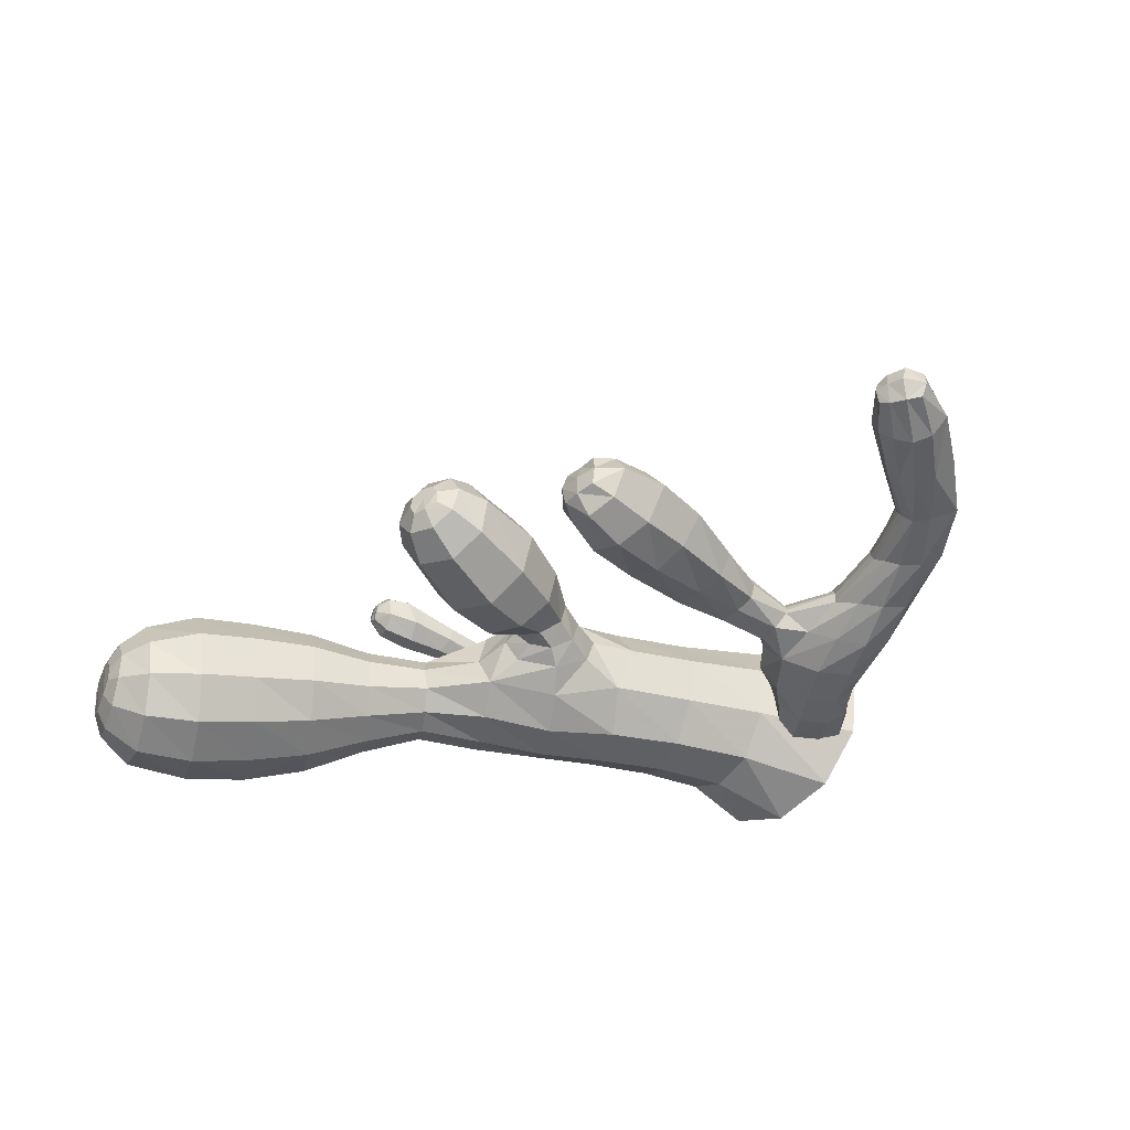
<metadata>
{"format":"obj","ext":"obj","renderer":"f3d","projection":"perspective","resolution":1024,"background":"white","views":[{"elev":-44.0,"azim":-135.6,"up":"+Z"}]}
</metadata>
<code>
v -0.8423 0 0.1514
v -0.6397 0 0.5179
v -0.2605 0 0.6953
v 0.1506 0 0.6159
v 0.4366 0 0.31
v 0.4881 0 -0.1055
v 0.2856 0 -0.472
v -0.09368 0 -0.6494
v -0.5048 0 -0.5701
v -0.7907 0 -0.2642
v -0.5102 0.6129 0.08417
v -0.3582 0.5487 0.3795
v -0.05896 0.4794 0.4975
v 0.2502 0.4246 0.4238
v 0.448 0.4004 0.195
v 0.4823 0.3956 -0.09967
v 0.3379 0.4023 -0.3577
v 0.08174 0.4419 -0.4989
v -0.2184 0.5086 -0.4716
v -0.4504 0.5863 -0.249
v 0.6609 2.234 -0.1332
v 0.6545 2.179 0.1012
v 0.8715 2.048 0.1695
v 1.058 1.951 0.139
v 1.19 1.828 -0.01765
v 1.193 1.788 -0.2428
v 1.095 1.837 -0.4234
v 0.9357 1.938 -0.505
v 0.7433 2.079 -0.4808
v 0.5667 2.212 -0.3531
v 1.256 3.189 -0.2307
v 1.384 3.13 -0.004463
v 1.613 3.002 0.09959
v 1.841 2.862 0.06496
v 2 2.71 -0.1097
v 2.037 2.628 -0.4009
v 1.884 2.698 -0.6641
v 1.642 2.855 -0.7481
v 1.43 3.02 -0.6722
v 1.278 3.147 -0.4904
v 1.889 4.064 -0.3532
v 2.013 4.033 -0.1206
v 2.234 3.933 -0.000106
v 2.487 3.801 -0.03418
v 2.658 3.693 -0.2441
v 2.682 3.63 -0.5233
v 2.539 3.674 -0.7975
v 2.266 3.788 -0.906
v 2.023 3.92 -0.8205
v 1.884 4.021 -0.6046
v 0.09848 1.468 0.2531
v -0.06527 1.46 0.00515
v 0.03881 1.517 -0.2955
v 0.2409 1.353 -0.4971
v 0.4853 1.213 -0.5067
v 0.6836 1.114 -0.3697
v 0.7783 1.061 -0.153
v 0.7606 1.094 0.08953
v 0.6133 1.188 0.2889
v 0.3684 1.319 0.3605
v 0.3931 1.849 0.2593
v 0.624 1.698 0.33
v 0.8239 1.579 0.231
v 0.9612 1.464 0.03954
v 0.9808 1.426 -0.1915
v 0.8925 1.476 -0.3949
v 0.7144 1.578 -0.5283
v 0.4883 1.721 -0.5399
v 0.2938 1.864 -0.4249
v 0.2602 1.98 0.2116
v 0.4082 2.152 0.09489
v 0.4266 2.212 -0.08673
v 0.1699 1.982 -0.3204
v 0.3555 2.16 -0.2543
v 0.1309 1.794 0.1434
v 0.05253 1.735 -0.02226
v 0.0625 1.794 -0.202
v -0.00085 3.273 0.3124
v 0.198 3.327 0.1831
v 0.2583 3.317 -0.053
v -0.09483 3.182 -0.3246
v 0.1406 3.257 -0.2655
v -0.227 3.193 0.2609
v -0.3545 3.141 0.05046
v -0.3009 3.135 -0.1887
v 1.596 3.487 -0.001857
v 1.447 3.533 -0.2574
v 1.479 3.468 -0.5393
v 1.631 3.335 -0.7552
v 1.879 3.161 -0.8377
v 2.156 2.99 -0.7534
v 2.342 2.916 -0.4626
v 2.286 3.021 -0.129
v 2.101 3.179 0.06035
v 1.855 3.348 0.107
v 1.384 2.141 -0.2774
v 1.373 2.178 -0.1097
v 1.27 2.272 -0.003071
v 1.126 2.353 0.01831
v 0.9981 2.427 -0.05198
v 0.9391 2.477 -0.1849
v 0.9412 2.446 -0.3306
v 1.035 2.368 -0.4396
v 1.165 2.272 -0.475
v 1.296 2.187 -0.4205
v 0.1398 2.195 0.1514
v 0.01509 2.124 0.1072
v -0.05841 2.122 -0.004246
v -0.02911 2.137 -0.1373
v 0.08023 2.224 -0.2259
v 0.2217 2.295 -0.2019
v 0.2987 2.305 -0.0652
v 0.2511 2.248 0.08301
v 0.1067 2.774 0.3629
v -0.1725 2.711 0.2965
v -0.3253 2.707 0.04976
v -0.2656 2.726 -0.2439
v -0.02791 2.777 -0.4007
v 0.244 2.852 -0.3325
v 0.4016 2.873 -0.08242
v 0.3377 2.852 0.2073
v 0.1498 2.433 0.2961
v -0.08097 2.382 0.2391
v -0.2115 2.368 0.02828
v -0.164 2.388 -0.2169
v 0.02948 2.451 -0.3482
v 0.2695 2.505 -0.297
v 0.4014 2.522 -0.0842
v 0.3452 2.491 0.1699
v 2.382 3.314 -0.7996
v 2.596 3.26 -0.5034
v 2.525 3.358 -0.1637
v 2.335 3.501 0.05559
v 2.065 3.662 0.108
v 1.796 3.793 -0.0147
v 1.641 3.844 -0.2901
v 1.659 3.775 -0.5911
v 1.821 3.636 -0.8224
v 2.082 3.471 -0.9114
v 2.306 4.103 -0.4444
v 2.449 4.04 -0.4768
v 2.265 4.124 -0.3329
v 2.17 4.117 -0.2325
v 2.081 4.137 -0.3943
v 2.212 4.135 -0.4235
v 2.327 4.054 -0.1537
v 2.352 4.094 -0.2975
v 2.502 3.971 -0.1799
v 2.485 4.036 -0.3123
v 2.537 4.009 -0.3889
v 2.623 3.909 -0.3243
v 2.647 3.862 -0.5235
v 2.552 3.984 -0.5001
v 2.494 4.011 -0.5947
v 2.544 3.913 -0.6937
v 2.377 3.986 -0.7649
v 2.414 4.045 -0.6273
v 2.204 4.068 -0.7174
v 2.286 4.101 -0.5955
v 2.218 4.129 -0.5278
v 2.096 4.124 -0.5731
v -0.1021 3.469 0.009142
v -0.03796 3.384 0.257
v -0.08441 3.468 0.1117
v -0.01887 3.486 0.06907
v 0.1224 3.427 0.1528
v 0.1484 3.449 -0.0324
v -0.004146 3.493 -0.009523
v -0.03316 3.481 -0.08859
v 0.04506 3.435 -0.1771
v -0.1252 3.394 -0.2128
v -0.1211 3.468 -0.09341
v -0.1612 3.449 0.09584
v -0.2179 3.349 0.2057
v -0.3029 3.345 0.04888
v -0.1997 3.444 0.02394
v -0.2649 3.361 -0.1231
v -0.2002 3.436 -0.06394
v 0.1853 2.08 0.1721
v 0.07025 1.969 0.1253
v 0.003455 1.937 -0.01236
v 0.01604 1.98 -0.1677
v 0.1109 2.083 -0.2507
v 0.2341 2.178 -0.1972
v 0.3005 2.215 -0.06101
v 0.2865 2.174 0.08058
v 1.12 2.813 -0.2138
v 1.212 2.766 -0.04773
v 1.371 2.674 0.03976
v 1.543 2.566 0.006866
v 1.662 2.452 -0.1221
v 1.679 2.4 -0.341
v 1.574 2.456 -0.533
v 1.405 2.567 -0.5988
v 1.244 2.692 -0.5439
v 1.136 2.788 -0.4064
v -0.5181 0.5156 -0.09599
v -0.5066 0.4638 -0.2706
v -0.5114 0.3326 -0.3482
v -0.6037 0.1569 -0.332
v -0.718 0.0745 -0.2961
v -0.7715 0.04332 -0.1332
v -0.7946 0.0479 0.04141
v -0.7132 0.1791 0.1564
v -0.6223 0.3396 0.1679
v -0.5715 0.4681 0.07149
v -0.6658 0.8402 -0.1229
v -0.7502 0.7854 -0.3218
v -0.8887 0.6356 -0.407
v -1.013 0.477 -0.4064
v -1.093 0.3819 -0.2857
v -1.135 0.3556 -0.127
v -1.096 0.398 0.0323
v -1.009 0.4885 0.1384
v -0.8867 0.6271 0.166
v -0.7491 0.7697 0.07594
v -1.86 1.113 -0.05427
v -1.879 1.107 -0.09757
v -1.948 1.091 -0.1522
v -2.027 1.038 -0.202
v -2.115 0.9259 -0.1826
v -2.198 0.7937 -0.0623
v -2.126 0.8738 0.1258
v -2.006 1.019 0.1322
v -1.919 1.082 0.06811
v -1.863 1.107 -0.00595
v -2.395 1.653 -0.01438
v -2.418 1.648 -0.08757
v -2.47 1.61 -0.1508
v -2.541 1.54 -0.1933
v -2.642 1.459 -0.1527
v -2.75 1.387 -0.03542
v -2.698 1.418 0.1406
v -2.55 1.505 0.1702
v -2.442 1.577 0.1336
v -2.399 1.62 0.05966
v -0.9536 0.9642 -0.3049
v -0.8247 0.9933 -0.1265
v -0.9359 0.941 0.06266
v -1.083 0.7648 0.1677
v -1.206 0.6066 0.15
v -1.292 0.4854 0.05128
v -1.325 0.4348 -0.1116
v -1.312 0.4825 -0.291
v -1.239 0.6145 -0.4047
v -1.111 0.7919 -0.4071
v -1.483 1.026 -0.09111
v -1.47 1.014 -0.1517
v -1.629 0.975 -0.2423
v -1.744 0.8716 -0.2801
v -1.827 0.7289 -0.2364
v -1.868 0.6297 -0.07786
v -1.818 0.7046 0.09373
v -1.716 0.849 0.1305
v -1.601 0.9531 0.07736
v -1.457 1.001 -0.03591
v -1.22 1.008 -0.2559
v -1.192 0.9746 0.03769
v -1.326 0.862 0.1298
v -1.446 0.7158 0.1473
v -1.529 0.5797 0.07157
v -1.57 0.5217 -0.09514
v -1.553 0.5795 -0.2752
v -1.483 0.7379 -0.3664
v -1.363 0.8927 -0.3375
v -0.9463 1.13 -0.2352
v -0.8925 1.121 -0.1303
v -1.084 1.179 -0.2427
v -0.9506 1.07 -0.03335
v -1.058 1.115 -0.003113
v -1.167 1.157 -0.151
v -1.174 1.146 -0.1167
v -1.158 1.136 -0.07627
v -0.7757 2.6 -0.3105
v -0.6898 2.584 -0.09364
v -0.9944 2.599 -0.4089
v -0.807 2.586 0.09746
v -1.013 2.599 0.1075
v -1.207 2.552 -0.3219
v -1.358 2.559 -0.09953
v -1.225 2.578 0.09398
v -1.018 3.004 -0.1171
v -0.8817 1.466 -0.2379
v -0.8155 1.459 -0.115
v -0.8658 1.468 0.0141
v -0.9923 1.462 0.01383
v -1.124 1.461 -0.008488
v -1.162 1.472 -0.1052
v -1.132 1.473 -0.1992
v -1.018 1.481 -0.2404
v -0.7723 2.253 -0.2924
v -0.683 2.239 -0.1021
v -0.7943 2.222 0.1027
v -0.9988 2.216 0.1008
v -1.213 2.222 0.09542
v -1.34 2.21 -0.09695
v -1.202 2.222 -0.2983
v -0.9827 2.229 -0.3679
v -2.225 1.295 -0.05512
v -2.213 1.289 -0.02472
v -2.209 1.284 0.004527
v -2.228 1.274 0.06464
v -2.296 1.227 0.1277
v -2.431 1.109 0.1458
v -2.515 1.047 -0.05159
v -2.387 1.177 -0.1423
v -2.304 1.259 -0.1596
v -2.257 1.291 -0.09914
v -0.8891 2.974 -0.2285
v -0.8332 2.853 -0.2795
v -0.7464 2.846 -0.1006
v -0.8786 2.994 -0.1105
v -1.01 2.99 -0.2418
v -1.001 2.878 -0.3581
v -0.8486 2.824 0.05773
v -0.9031 2.969 0.006694
v -1.018 2.811 0.08438
v -1.019 2.964 0.005063
v -1.13 2.977 -0.2268
v -1.184 2.841 -0.2892
v -1.157 2.987 -0.1126
v -1.285 2.845 -0.1057
v -1.137 2.973 0.002997
v -1.193 2.829 0.05865
v -2.841 2.167 -0.003492
v -2.944 2.148 -0.01406
v -2.956 1.73 -0.03973
v -3.035 2.033 -0.03242
v -3.013 2.013 0.0769
v -2.92 1.746 0.122
v -2.773 1.816 0.194
v -2.95 2.11 0.1061
v -2.747 2.141 -0.07326
v -2.606 1.974 -0.1043
v -2.575 1.992 -0.006523
v -2.756 2.176 -0.002143
v -2.669 1.916 -0.1701
v -2.806 2.12 -0.1107
v -2.748 1.83 -0.1975
v -2.906 2.082 -0.1285
v -2.985 2.027 -0.1159
v -2.85 1.759 -0.155
v -2.646 1.884 0.1629
v -2.833 2.146 0.1021
v -2.754 2.15 0.06894
v -2.583 1.936 0.09202
v -0.8112 1.819 -0.2695
v -0.7369 1.811 -0.1077
v -0.8155 1.789 0.05994
v -0.9915 1.808 0.06194
v -1.165 1.794 0.04969
v -1.243 1.807 -0.1015
v -1.167 1.82 -0.2593
v -0.9935 1.829 -0.304
v -0.616 0.6003 -0.2857
v -0.5892 0.6364 -0.1145
v -0.6266 0.5832 0.05023
v -0.7344 0.4784 0.1523
v -0.8447 0.3493 0.1326
v -0.9192 0.2578 0.02429
v -0.9431 0.2176 -0.136
v -0.8831 0.2271 -0.3037
v -0.8027 0.3223 -0.3932
v -0.6901 0.4798 -0.3941
v 0.3149 0.6116 0.3033
v 0.2528 0.5712 0.3676
v 0.21 0.449 0.4164
v 0.2029 0.2917 0.4309
v 0.2341 0.1593 0.4057
v 0.2918 0.1025 0.3504
v 0.3539 0.1428 0.286
v 0.3967 0.265 0.2373
v 0.4038 0.4223 0.2227
v 0.3726 0.5547 0.2479
v 1.215 0.93 0.8441
v 1.156 0.8951 0.9378
v 1.125 0.788 1.016
v 1.147 0.6488 1.049
v 1.237 0.5248 1.015
v 1.358 0.4838 0.9195
v 1.405 0.5393 0.7872
v 1.391 0.6594 0.6985
v 1.344 0.7915 0.6874
v 1.283 0.9016 0.7513
v 2.827 1.132 1.665
v 2.79 1.107 1.736
v 2.759 1.04 1.776
v 2.732 0.957 1.762
v 2.755 0.8961 1.718
v 2.775 0.8708 1.644
v 2.795 0.892 1.57
v 2.819 0.9542 1.524
v 2.815 1.036 1.513
v 2.834 1.107 1.579
v 1.421 1.086 1.118
v 1.439 1.097 0.9701
v 1.576 1.099 0.8841
v 1.638 0.9424 0.8165
v 1.652 0.7914 0.8542
v 1.649 0.7055 0.9423
v 1.615 0.6745 1.059
v 1.513 0.688 1.139
v 1.422 0.7689 1.193
v 1.38 0.9231 1.194
v 2.015 1.201 1.266
v 1.833 1.164 1.312
v 1.86 1.039 1.439
v 1.902 0.8889 1.452
v 1.953 0.7789 1.379
v 2.074 0.7477 1.296
v 2.154 0.7912 1.201
v 2.199 0.8938 1.134
v 2.173 1.031 1.109
v 2.045 1.16 1.145
v 1.602 1.131 1.225
v 1.779 1.124 0.9724
v 1.883 0.9986 0.9418
v 1.906 0.8571 0.971
v 1.866 0.7533 1.043
v 1.811 0.7119 1.16
v 1.729 0.7496 1.267
v 1.661 0.8476 1.326
v 1.613 1.002 1.323
v 1.539 1.194 1.117
v 1.543 1.192 1.028
v 1.599 1.203 1.18
v 1.609 1.186 0.9715
v 1.7 1.218 0.9842
v 1.694 1.211 1.173
v 1.746 1.23 1.129
v 1.748 1.214 1.056
v 1.687 2.033 1.22
v 1.678 1.951 1.074
v 1.758 1.923 1.303
v 1.782 1.903 0.9875
v 1.894 1.863 1.004
v 1.877 1.857 1.295
v 1.957 1.828 1.211
v 1.963 1.83 1.095
v 1.926 2.172 1.181
v 0.894 0.7169 0.7515
v 0.9431 0.743 0.6866
v 0.9848 0.7182 0.6148
v 1.035 0.6414 0.5573
v 1.076 0.517 0.5479
v 1.088 0.3744 0.608
v 1.028 0.3008 0.7419
v 0.9232 0.3895 0.8293
v 0.8594 0.5225 0.8526
v 0.8559 0.6479 0.8207
v 1.855 2.183 1.207
v 1.768 2.151 1.228
v 1.769 2.127 1.102
v 1.87 2.188 1.15
v 1.902 2.172 1.238
v 1.846 2.114 1.313
v 1.858 2.087 1.025
v 1.902 2.17 1.105
v 1.955 2.056 1.041
v 1.954 2.163 1.125
v 1.946 2.154 1.24
v 1.943 2.056 1.305
v 1.98 2.144 1.207
v 2.013 2.018 1.231
v 1.988 2.139 1.157
v 2.022 2.021 1.123
v 1.604 1.647 1.147
v 1.616 1.664 1.047
v 1.707 1.666 0.9812
v 1.81 1.647 1
v 1.862 1.627 1.078
v 1.861 1.634 1.169
v 1.794 1.645 1.233
v 1.693 1.66 1.233
v 3.007 0.9643 1.761
v 3.012 1.008 1.764
v 2.964 0.8981 1.739
v 2.992 0.9139 1.753
v 3.005 0.9431 1.76
v 3.017 0.9505 1.737
v 3.013 0.9281 1.715
v 2.987 0.9154 1.688
v 2.994 0.962 1.65
v 3.029 0.9645 1.694
v 3.025 0.9715 1.728
v 3.002 1.022 1.788
v 2.987 1.049 1.801
v 2.937 1.072 1.79
v 2.968 1.09 1.74
v 3.009 1.063 1.762
v 3.015 1.029 1.765
v 2.924 1.022 1.822
v 2.972 1.011 1.822
v 2.994 1 1.797
v 2.994 1.023 1.648
v 3.035 1.011 1.696
v 3.029 1 1.729
v 3.025 1.022 1.741
v 3.027 1.049 1.72
v 2.986 1.072 1.683
v 2.91 0.9618 1.816
v 2.966 0.9642 1.819
v 2.991 0.9718 1.795
v 2.994 0.9506 1.783
v 2.974 0.9278 1.793
v 2.935 0.9154 1.787
v 2.483 1.194 1.494
v 2.525 1.156 1.641
v 2.477 1.059 1.694
v 2.477 0.9416 1.681
v 2.506 0.8613 1.62
v 2.503 0.8227 1.509
v 2.519 0.849 1.407
v 2.531 0.9274 1.332
v 2.518 1.043 1.312
v 2.481 1.15 1.367
v 0.6004 0.5837 0.5512
v 0.6417 0.6005 0.5093
v 0.6801 0.5812 0.4659
v 0.7147 0.5086 0.4137
v 0.7356 0.3834 0.397
v 0.7289 0.2449 0.4397
v 0.6695 0.165 0.5527
v 0.5896 0.2745 0.6178
v 0.5486 0.402 0.6358
v 0.5607 0.5192 0.6028
v -0.1235 1.008 0.3005
v -0.2686 1.057 0.04093
v -0.1959 1.045 -0.2606
v 0.01947 0.9461 -0.4645
v 0.276 0.8365 -0.4818
v 0.4963 0.7595 -0.3514
v 0.6102 0.7272 -0.1215
v 0.5813 0.7494 0.1338
v 0.4128 0.8142 0.3349
v 0.1466 0.9093 0.395
f 1 2 12 11
f 2 3 13 12
f 3 4 14 13
f 4 5 15 14
f 5 6 16 15
f 6 7 17 16
f 7 8 18 17
f 8 9 19 18
f 9 10 20 19
f 10 1 11 20
f 12 13 536 527
f 13 14 535 536
f 14 15 534 535
f 15 16 533 534
f 17 18 531 532
f 18 19 530 531
f 19 20 529 530
f 20 11 528 529
f 21 22 100 101
f 22 23 99 100
f 23 24 98 99
f 24 25 97 98
f 25 26 96 97
f 26 27 105 96
f 27 28 104 105
f 28 29 103 104
f 29 30 102 103
f 30 21 101 102
f 31 32 86 87
f 32 33 95 86
f 33 34 94 95
f 34 35 93 94
f 35 36 92 93
f 91 37 38 90
f 39 40 88 89
f 40 31 87 88
f 68 69 30 29
f 67 68 29 28
f 66 67 28 27
f 64 65 26 25
f 63 64 25 24
f 62 63 24 23
f 61 62 23 22
f 51 60 62 61
f 60 59 63 62
f 59 58 64 63
f 55 54 68 67
f 54 53 69 68
f 30 69 73 74
f 52 51 75 76
f 53 52 76 77
f 69 53 77 73
f 22 71 70 61
f 21 72 71 22
f 30 74 72 21
f 61 70 75 51
f 70 71 186 179
f 71 72 185 186
f 72 74 184 185
f 74 73 183 184
f 76 75 180 181
f 75 70 179 180
f 77 76 181 182
f 73 77 182 183
f 38 39 89 90
f 87 86 135 136
f 88 87 136 137
f 89 88 137 138
f 90 89 138 139
f 91 90 139 130
f 92 91 130 131
f 93 92 131 132
f 94 93 132 133
f 95 94 133 134
f 86 95 134 135
f 26 65 66 27
f 532 533 16 17
f 11 12 527 528
f 191 192 36 35
f 190 191 35 34
f 189 190 34 33
f 188 189 33 32
f 187 188 32 31
f 196 187 31 40
f 195 196 40 39
f 194 195 39 38
f 193 194 38 37
f 192 193 37 36
f 107 106 122 123
f 108 107 123 124
f 109 108 124 125
f 110 109 125 126
f 111 110 126 127
f 112 111 127 128
f 113 112 128 129
f 106 113 129 122
f 91 92 36 37
f 66 65 57 56
f 56 55 67 66
f 58 57 65 64
f 115 114 78 83
f 116 115 83 84
f 117 116 84 85
f 118 117 85 81
f 119 118 81 82
f 120 119 82 80
f 121 120 80 79
f 114 121 79 78
f 123 122 114 115
f 124 123 115 116
f 125 124 116 117
f 126 125 117 118
f 127 126 118 119
f 128 127 119 120
f 129 128 120 121
f 122 129 121 114
f 131 130 47 46
f 132 131 46 45
f 133 132 45 44
f 134 133 44 43
f 135 134 43 42
f 136 135 42 41
f 137 136 41 50
f 138 137 50 49
f 139 138 49 48
f 130 139 48 47
f 142 143 146 147
f 143 142 145 144
f 144 145 160 161
f 147 146 148 149
f 149 148 151 150
f 150 151 152 153
f 153 152 155 154
f 154 155 156 157
f 157 156 158 159
f 159 158 161 160
f 41 42 143 144
f 42 43 146 143
f 43 44 148 146
f 44 45 151 148
f 45 46 152 151
f 46 47 155 152
f 47 48 156 155
f 48 49 158 156
f 49 50 161 158
f 50 41 144 161
f 145 140 159 160
f 157 141 153 154
f 159 140 141 157
f 145 142 147 140
f 141 140 147 149
f 153 141 149 150
f 163 164 173 174
f 164 163 166 165
f 165 166 167 168
f 168 167 170 169
f 169 170 171 172
f 172 171 177 178
f 174 173 176 175
f 175 176 178 177
f 78 79 166 163
f 79 80 167 166
f 80 82 170 167
f 82 81 171 170
f 84 83 174 175
f 83 78 163 174
f 85 84 175 177
f 81 85 177 171
f 165 168 162 164
f 164 162 176 173
f 162 168 169 172
f 176 162 172 178
f 180 179 106 107
f 181 180 107 108
f 182 181 108 109
f 183 182 109 110
f 184 183 110 111
f 185 184 111 112
f 186 185 112 113
f 179 186 113 106
f 101 100 188 187
f 100 99 189 188
f 99 98 190 189
f 98 97 191 190
f 97 96 192 191
f 96 105 193 192
f 105 104 194 193
f 104 103 195 194
f 103 102 196 195
f 102 101 187 196
f 197 198 355 356
f 198 199 364 355
f 199 200 363 364
f 200 201 362 363
f 201 202 361 362
f 202 203 360 361
f 203 204 359 360
f 204 205 358 359
f 205 206 357 358
f 206 197 356 357
f 207 208 237 238
f 208 209 246 237
f 209 210 245 246
f 210 211 244 245
f 211 212 243 244
f 212 213 242 243
f 213 214 241 242
f 214 215 240 241
f 215 216 239 240
f 216 207 238 239
f 217 218 299 300
f 218 219 308 299
f 219 220 307 308
f 220 221 306 307
f 221 222 305 306
f 222 223 304 305
f 223 224 303 304
f 224 225 302 303
f 225 226 301 302
f 226 217 300 301
f 247 248 218 217
f 256 247 217 226
f 255 256 226 225
f 254 255 225 224
f 253 254 224 223
f 252 253 223 222
f 251 252 222 221
f 250 251 221 220
f 249 250 220 219
f 248 249 219 218
f 237 246 265 257
f 246 245 264 265
f 245 244 263 264
f 244 243 262 263
f 243 242 261 262
f 242 241 260 261
f 241 240 259 260
f 240 239 258 259
f 259 258 256 255
f 260 259 255 254
f 261 260 254 253
f 262 261 253 252
f 263 262 252 251
f 264 263 251 250
f 265 264 250 249
f 257 265 249 248
f 238 237 266 267
f 237 257 268 266
f 239 238 267 269
f 258 239 269 270
f 257 248 271 268
f 248 247 272 271
f 247 256 273 272
f 256 258 270 273
f 267 266 283 284
f 266 268 290 283
f 269 267 284 285
f 270 269 285 286
f 268 271 289 290
f 271 272 288 289
f 272 273 287 288
f 273 270 286 287
f 284 283 347 348
f 285 284 348 349
f 286 285 349 350
f 287 286 350 351
f 288 287 351 352
f 289 288 352 353
f 290 289 353 354
f 283 290 354 347
f 292 291 274 275
f 293 292 275 277
f 294 293 277 278
f 295 294 278 281
f 296 295 281 280
f 297 296 280 279
f 298 297 279 276
f 291 298 276 274
f 300 299 228 227
f 236 301 300 227
f 235 302 301 236
f 234 303 302 235
f 233 304 303 234
f 232 305 304 233
f 231 306 305 232
f 230 307 306 231
f 229 308 307 230
f 228 299 308 229
f 309 310 314 313
f 310 309 312 311
f 311 312 316 315
f 313 314 320 319
f 315 316 318 317
f 317 318 323 324
f 319 320 322 321
f 321 322 324 323
f 312 309 313 282
f 316 312 282 318
f 282 313 319 321
f 318 282 321 323
f 275 274 310 311
f 274 276 314 310
f 277 275 311 315
f 278 277 315 317
f 276 279 320 314
f 279 280 322 320
f 280 281 324 322
f 281 278 317 324
f 327 328 341 342
f 328 327 330 329
f 329 330 331 332
f 332 331 343 344
f 333 334 337 338
f 334 333 336 335
f 335 336 345 346
f 338 337 339 340
f 340 339 342 341
f 344 343 346 345
f 232 233 330 327
f 233 234 331 330
f 227 228 334 335
f 228 229 337 334
f 229 230 339 337
f 230 231 342 339
f 231 232 327 342
f 235 236 346 343
f 236 227 335 346
f 234 235 343 331
f 326 332 344 325
f 340 326 325 338
f 325 344 345 336
f 338 325 336 333
f 328 326 340 341
f 328 329 332 326
f 348 347 291 292
f 349 348 292 293
f 350 349 293 294
f 351 350 294 295
f 352 351 295 296
f 353 352 296 297
f 354 353 297 298
f 347 354 298 291
f 356 355 208 207
f 216 357 356 207
f 215 358 357 216
f 214 359 358 215
f 213 360 359 214
f 212 361 360 213
f 211 362 361 212
f 210 363 362 211
f 209 364 363 210
f 208 355 364 209
f 365 366 517 518
f 366 367 526 517
f 367 368 525 526
f 368 369 524 525
f 369 370 523 524
f 370 371 522 523
f 371 372 521 522
f 372 373 520 521
f 373 374 519 520
f 374 365 518 519
f 375 376 395 396
f 376 377 404 395
f 377 378 403 404
f 378 379 402 403
f 379 380 401 402
f 380 381 400 401
f 381 382 399 400
f 382 383 398 399
f 383 384 397 398
f 384 375 396 397
f 507 508 386 385
f 516 507 385 394
f 515 516 394 393
f 514 515 393 392
f 513 514 392 391
f 512 513 391 390
f 511 512 390 389
f 510 511 389 388
f 509 510 388 387
f 508 509 387 386
f 395 404 423 415
f 404 403 422 423
f 403 402 421 422
f 402 401 420 421
f 401 400 419 420
f 400 399 418 419
f 399 398 417 418
f 398 397 416 417
f 417 416 414 413
f 418 417 413 412
f 419 418 412 411
f 420 419 411 410
f 421 420 410 409
f 422 421 409 408
f 423 422 408 407
f 415 423 407 406
f 396 395 424 425
f 395 415 426 424
f 397 396 425 427
f 416 397 427 428
f 415 406 429 426
f 406 405 430 429
f 405 414 431 430
f 414 416 428 431
f 425 424 467 468
f 467 424 426 474
f 427 425 468 469
f 428 427 469 470
f 426 429 473 474
f 429 430 472 473
f 430 431 471 472
f 431 428 470 471
f 376 375 442 441
f 442 375 384 443
f 384 383 444 443
f 383 382 445 444
f 382 381 446 445
f 381 380 447 446
f 380 379 448 447
f 379 378 449 448
f 378 377 450 449
f 377 376 441 450
f 451 452 456 455
f 452 451 454 453
f 453 454 458 457
f 455 456 462 461
f 457 458 460 459
f 459 460 465 466
f 461 462 464 463
f 463 464 466 465
f 454 451 455 440
f 458 454 440 460
f 440 455 461 463
f 460 440 463 465
f 433 432 452 453
f 432 434 456 452
f 435 433 453 457
f 436 435 457 459
f 434 437 462 456
f 437 438 464 462
f 438 439 466 464
f 439 436 459 466
f 468 467 432 433
f 469 468 433 435
f 470 469 435 436
f 471 470 436 439
f 472 471 439 438
f 473 472 438 437
f 474 473 437 434
f 467 474 434 432
f 479 478 481 480
f 478 477 482 481
f 488 487 490 489
f 487 486 491 490
f 497 496 499 498
f 496 495 500 499
f 503 502 505 504
f 502 501 506 505
f 390 391 482 477
f 391 392 483 482
f 385 386 488 489
f 386 387 492 488
f 393 394 500 495
f 394 385 489 500
f 392 393 495 483
f 387 388 501 492
f 388 389 506 501
f 389 390 477 506
f 479 480 485 475
f 479 475 503 504
f 475 485 497 476
f 503 475 476 494
f 476 497 498 491
f 494 476 491 486
f 480 481 484 485
f 481 482 483 484
f 486 487 493 494
f 487 488 492 493
f 485 484 496 497
f 484 483 495 496
f 489 490 499 500
f 490 491 498 499
f 494 493 502 503
f 493 492 501 502
f 477 478 505 506
f 478 479 504 505
f 508 507 405 406
f 509 508 406 407
f 510 509 407 408
f 511 510 408 409
f 512 511 409 410
f 513 512 410 411
f 514 513 411 412
f 515 514 412 413
f 516 515 413 414
f 405 507 516 414
f 518 517 441 442
f 519 518 442 443
f 520 519 443 444
f 521 520 444 445
f 522 521 445 446
f 523 522 446 447
f 524 523 447 448
f 525 524 448 449
f 526 525 449 450
f 517 526 450 441
f 528 527 51 52
f 529 528 52 53
f 530 529 53 54
f 531 530 54 55
f 532 531 55 56
f 57 533 532 56
f 534 533 57 58
f 535 534 58 59
f 536 535 59 60
f 527 536 60 51

</code>
